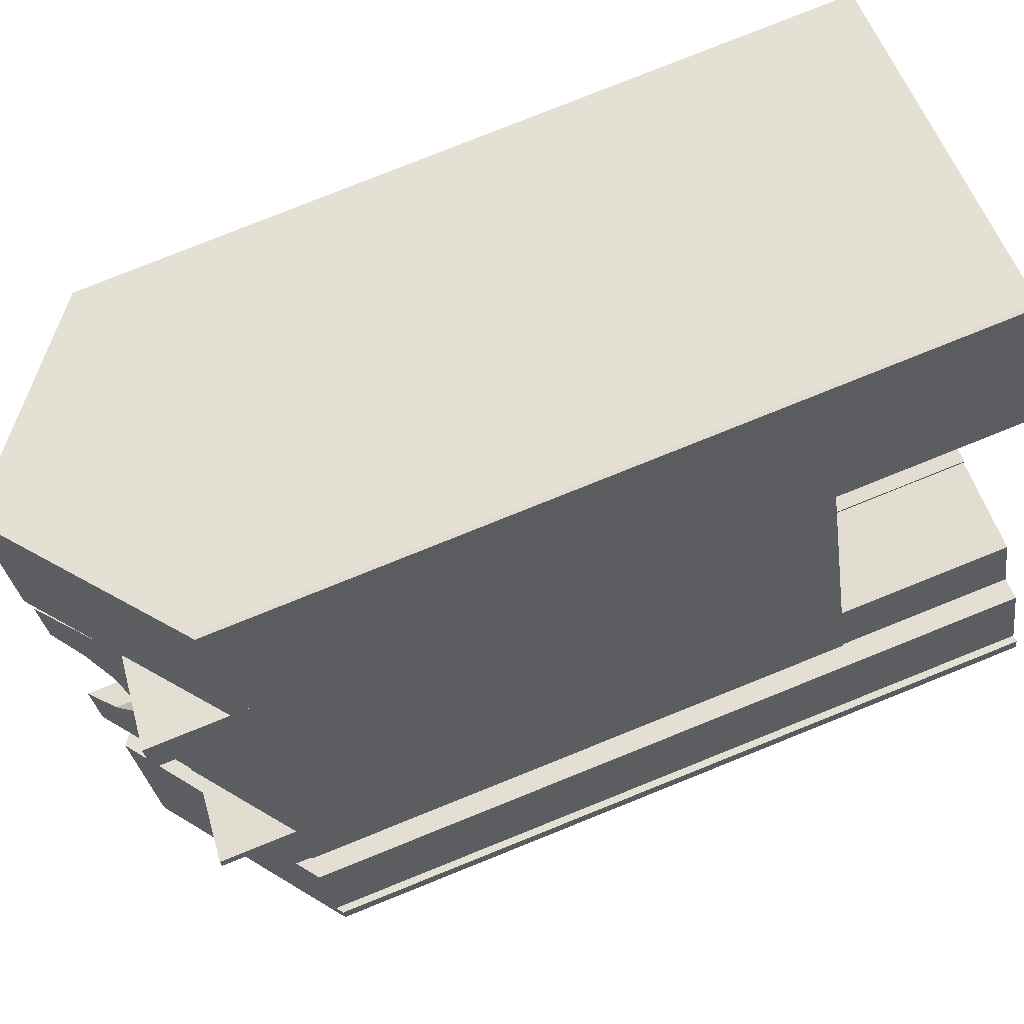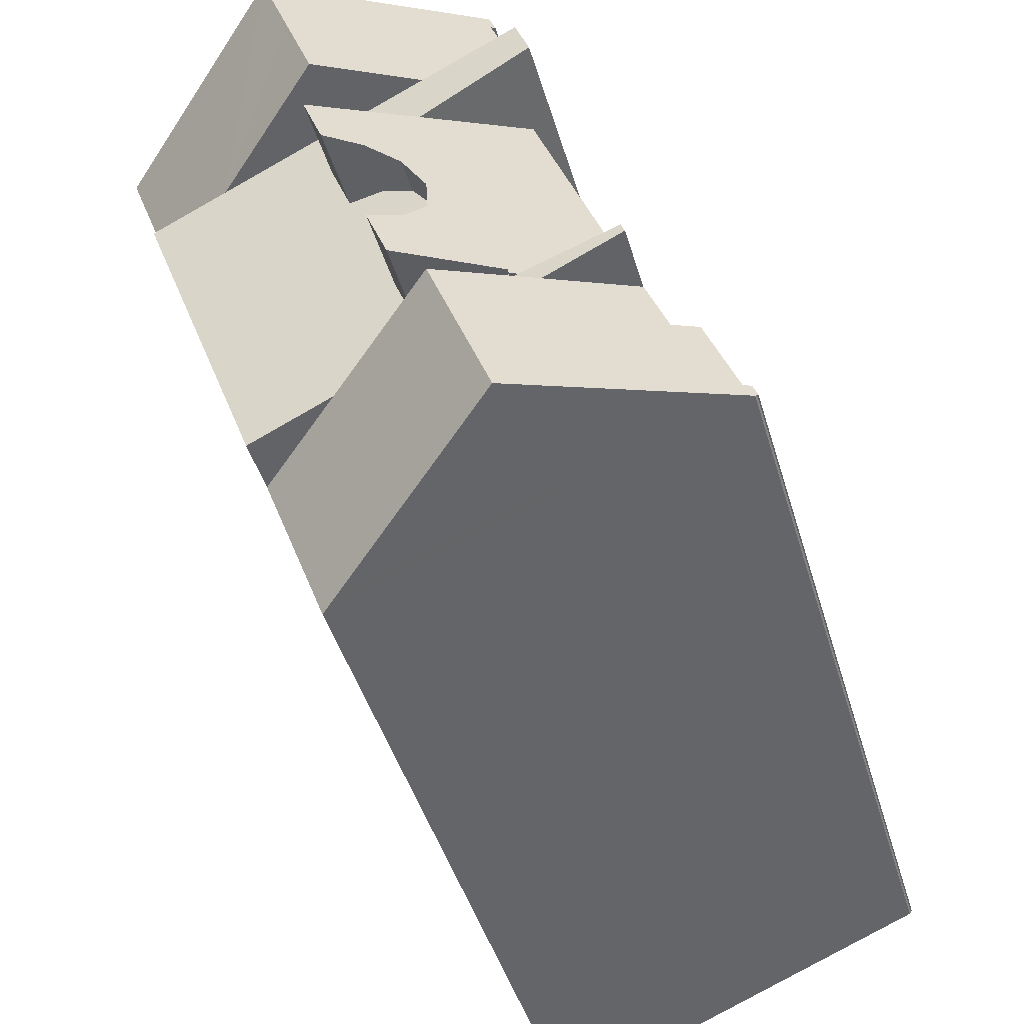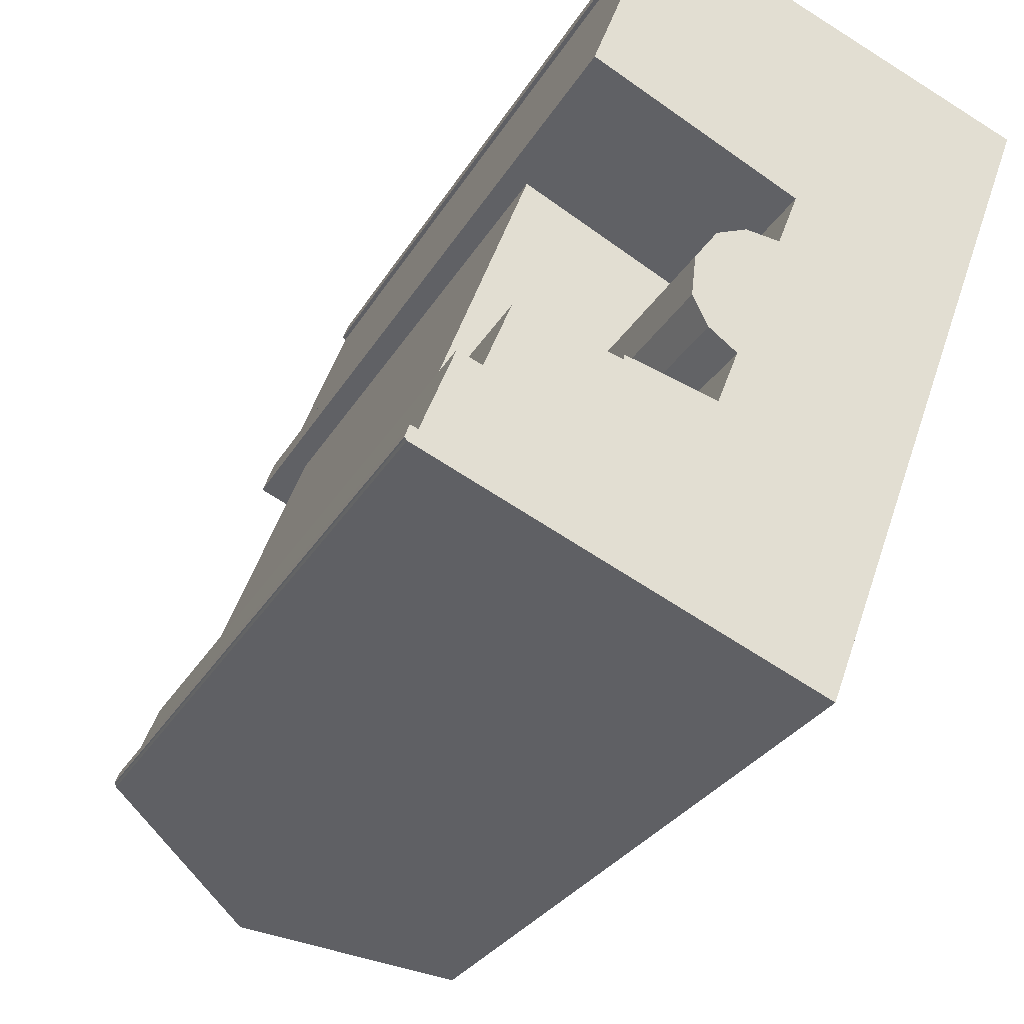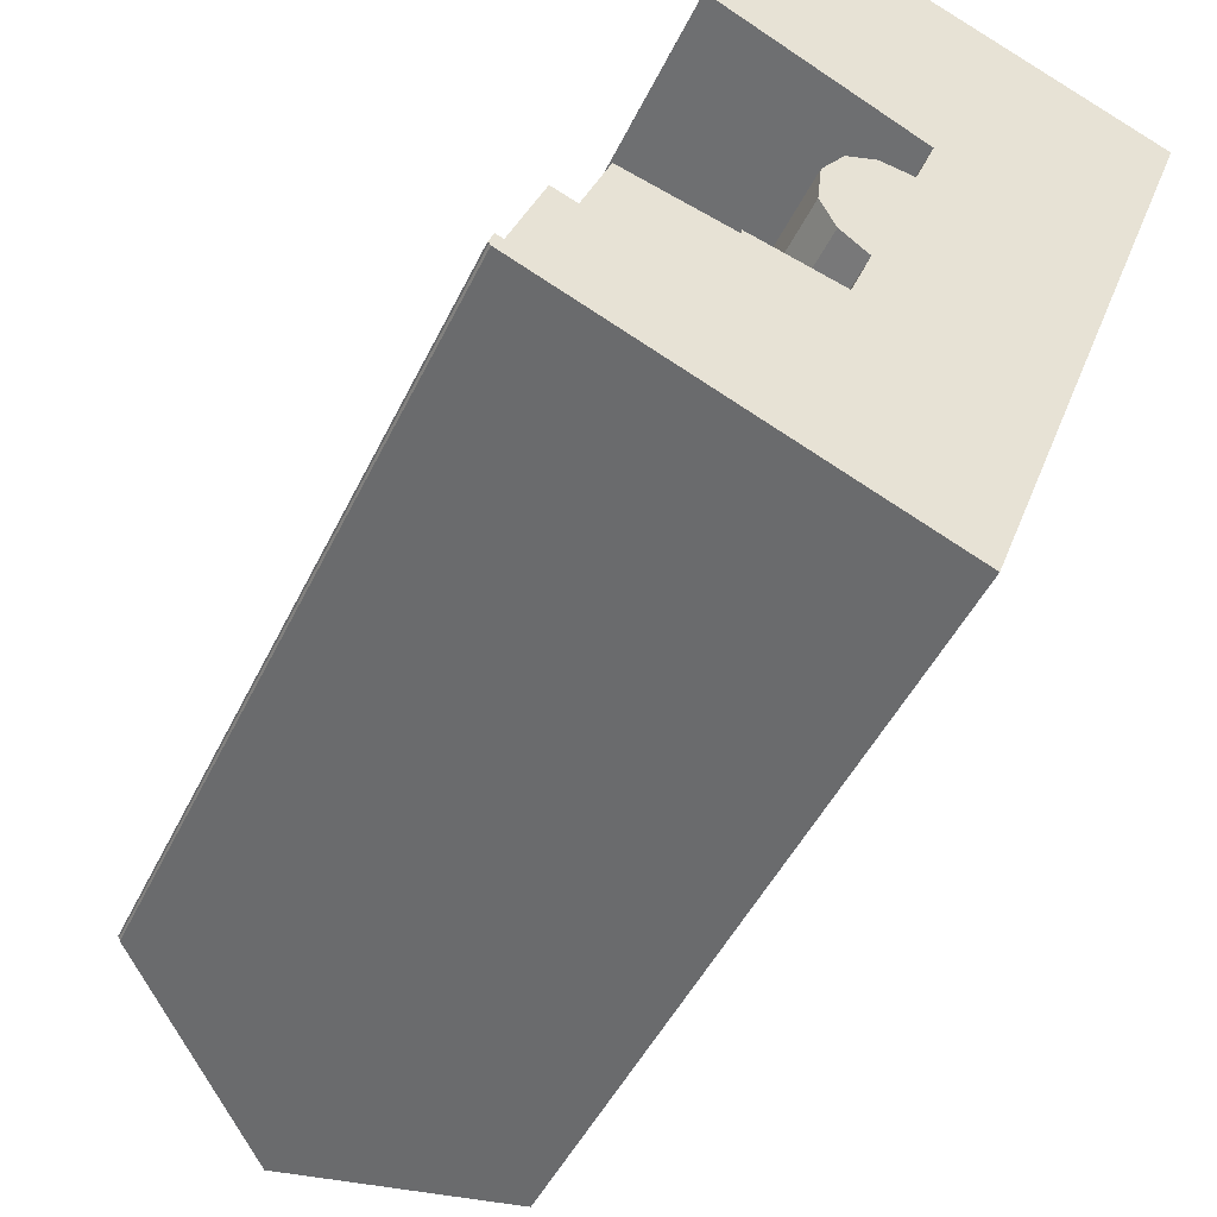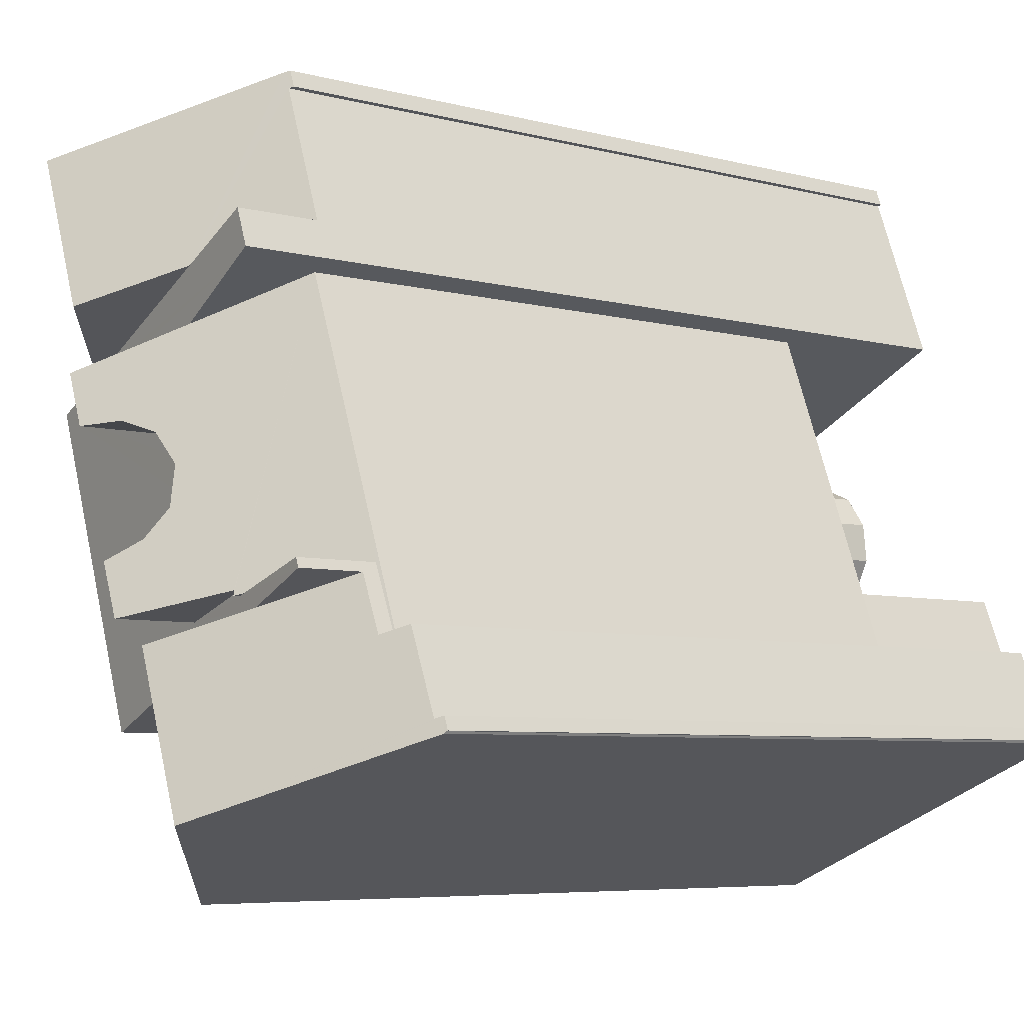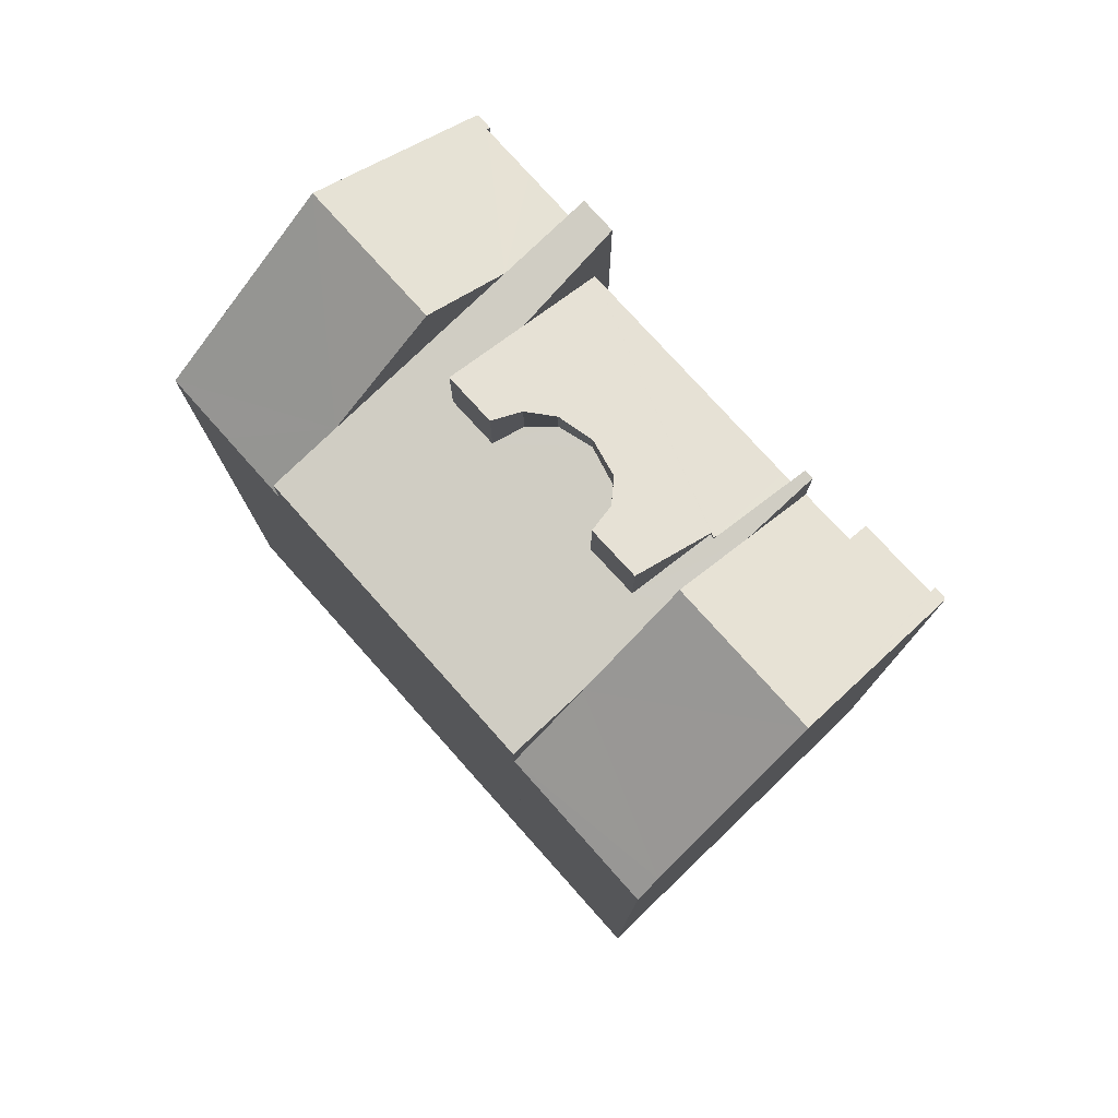
<metadata>
{"format":"obj","ext":"obj","renderer":"f3d","projection":"perspective","resolution":1024,"background":"white","views":[{"elev":79.9,"azim":-111.8,"up":"+Z"},{"elev":-43.5,"azim":-164.2,"up":"+Z"},{"elev":-28.1,"azim":-24.3,"up":"+Z"},{"elev":-46.8,"azim":-24.6,"up":"+Z"},{"elev":-6.0,"azim":-128.8,"up":"+Z"},{"elev":78.5,"azim":158.5,"up":"+Y"}]}
</metadata>
<code>
v  11.19 19.43 -4.658
v  13.82 18.87 0.143
v  11.94 18.86 -4.963
v  11.28 20.81 1.109
v  6.008 23.44 -2.525
v  7.862 23.42 2.409
v  0.146 18.78 0.396
v  0.038 18.81 -0.014
v  0 18.78 1.15e-15
v  0.081 18.86 -0.085
v  0.251 18.86 0.358
v  0.376 18.95 0.312
v  1.383 18.98 2.875
v  2.065 19.5 2.61
v  2.108 19.53 2.593
v  2.803 19.56 4.334
v  5.239 21.42 3.407
v  13.82 -5.925 0.143
v  2.803 -5.925 4.334
v  7.862 -5.925 2.409
v  11.28 -5.925 1.109
v  5.239 -5.925 3.407
v  11.94 -5.925 -4.963
v  0.081 -5.925 -0.085
v  11.19 -5.925 -4.658
v  6.008 -5.925 -2.525
v  0.038 -5.925 -0.014
v  0 -5.925 -3.628e-16
v  0.146 -5.925 0.396
v  0.376 -5.925 0.312
v  0.251 -5.925 0.358
v  1.383 -5.925 2.875
v  2.108 -5.925 2.593
v  2.065 -5.925 2.61
v  15.21 20.79 11.06
v  18.37 18.94 12.5
v  17.52 18.93 10.17
v  19.21 18.94 14.78
v  13.38 23.66 17.1
v  12.5 23.66 14.76
v  11.63 23.66 12.44
v  7.517 18.91 19.41
v  7.352 18.94 18.88
v  7.324 18.91 18.89
v  7.648 19.01 19.38
v  7.445 19.01 18.85
v  6.746 19.03 16.97
v  8.862 21.44 13.5
v  5.88 19.04 14.65
v  19.21 -5.925 14.78
v  13.38 -5.925 17.1
v  7.648 -5.925 19.38
v  17.52 -5.925 10.17
v  18.37 -5.925 12.5
v  15.21 -5.925 11.06
v  8.862 -5.925 13.5
v  5.88 -5.925 14.65
v  11.63 -5.925 12.44
v  7.445 -5.925 18.85
v  6.746 -5.925 16.97
v  7.324 -5.925 18.89
v  7.352 -5.925 18.88
v  7.517 -5.925 19.41
v  8.912 21.09 3.19
v  6.142 21.35 3.776
v  6.152 21.36 3.934
v  2.803 21.67 4.334
v  2.921 21.67 4.63
v  11.07 21.09 8.86
v  9.09 21.25 8.592
v  10.03 21.18 8.969
v  13.82 20.55 0.143
v  17.52 20.56 10.17
v  7.862 21.16 2.409
v  9.552 21.09 4.845
v  8.702 21.18 5.458
v  8.243 21.25 6.364
v  8.386 21.28 7.63
v  11.69 21.09 10.48
v  6.076 21.67 13.17
v  11.63 21.16 12.44
v  5.444 21.74 13.48
v  5.88 21.74 14.65
v  11.69 -5.925 10.48
v  5.444 -5.925 13.48
v  6.076 -5.925 13.17
v  2.921 -5.925 4.63
v  6.142 -5.925 3.776
v  6.152 -5.925 3.934
v  8.912 -5.925 3.19
v  9.552 -5.925 4.845
v  8.702 -5.925 5.458
v  8.243 -5.925 6.364
v  8.386 -5.925 7.63
v  9.09 -5.925 8.592
v  10.03 -5.925 8.969
v  11.07 -5.925 8.86
v  3.084 18.98 5.293
v  2.108 19.01 2.593
v  2.065 18.98 2.61
v  2.921 19.04 4.63
v  6.142 21.56 3.776
v  6.076 18.98 13.17
v  6.152 21.53 3.934
v  8.285 23.2 3.359
v  8.912 23.7 3.19
v  8.243 22.36 6.364
v  8.386 22.12 7.63
v  9.09 22.36 8.592
v  11.1 23.2 10.76
v  10.03 22.93 8.969
v  10.4 23.2 8.93
v  11.07 23.7 8.86
v  11.69 23.7 10.48
v  9 23.2 5.243
v  9.552 23.7 4.845
v  8.702 22.93 5.458
v  8.912 -1.953e-16 3.19
v  6.152 -2.409e-16 3.934
v  8.285 -2.057e-16 3.359
v  6.142 -2.312e-16 3.776
v  2.921 -2.835e-16 4.63
v  2.108 -1.588e-16 2.593
v  2.065 -1.598e-16 2.61
v  6.076 -8.067e-16 13.17
v  3.084 -3.241e-16 5.293
v  11.69 -6.415e-16 10.48
v  11.1 -6.589e-16 10.76
v  11.07 -5.425e-16 8.86
v  10.03 -5.492e-16 8.969
v  10.4 -5.468e-16 8.93
v  9.09 -5.261e-16 8.592
v  8.386 -4.672e-16 7.63
v  8.243 -3.897e-16 6.364
v  8.702 -3.342e-16 5.458
v  9.552 -2.967e-16 4.845
v  9 -3.21e-16 5.243
g defaultobject
f 1 2 3
f 2 1 4
f 4 1 5
f 4 5 6
f 7 8 9
f 8 7 10
f 10 7 5
f 5 7 11
f 5 11 12
f 5 12 13
f 5 13 14
f 5 14 15
f 5 15 16
f 5 16 17
f 5 17 6
f 17 4 6
f 4 17 2
f 2 17 16
f 2 16 18
f 18 16 19
f 18 19 20
f 18 20 21
f 20 19 22
f 18 3 2
f 3 18 23
f 1 10 5
f 10 1 3
f 10 3 23
f 10 23 24
f 24 23 25
f 24 25 26
f 24 8 10
f 8 24 27
f 27 9 8
f 9 27 28
f 28 7 9
f 7 28 29
f 11 30 12
f 30 11 7
f 30 7 29
f 30 29 31
f 12 32 13
f 32 12 30
f 14 33 15
f 33 14 13
f 33 13 32
f 33 32 34
f 15 19 16
f 19 15 33
f 28 31 29
f 31 28 27
f 31 27 24
f 31 24 30
f 30 24 26
f 30 26 34
f 34 26 33
f 33 26 22
f 22 26 20
f 20 26 21
f 21 26 25
f 21 25 18
f 18 25 23
f 22 19 33
f 34 32 30
f 35 36 37
f 36 35 38
f 38 35 39
f 39 35 40
f 40 35 41
f 42 43 44
f 43 42 45
f 43 45 46
f 47 48 49
f 48 47 46
f 48 46 45
f 48 45 39
f 48 39 40
f 48 40 41
f 45 38 39
f 38 45 50
f 50 45 51
f 51 45 52
f 50 36 38
f 36 50 37
f 37 50 53
f 53 50 54
f 35 48 41
f 48 35 37
f 48 37 49
f 49 37 53
f 49 53 55
f 49 55 56
f 49 56 57
f 56 55 58
f 57 47 49
f 47 57 46
f 46 57 59
f 59 57 60
f 59 43 46
f 43 59 44
f 44 59 61
f 61 59 62
f 61 42 44
f 42 61 63
f 42 52 45
f 52 42 63
f 61 52 63
f 52 61 51
f 51 61 62
f 51 62 59
f 51 59 60
f 51 60 57
f 51 57 56
f 51 56 58
f 51 58 50
f 50 58 55
f 50 55 53
f 50 53 54
f 64 65 66
f 17 67 64
f 65 64 67
f 68 65 67
f 69 70 71
f 72 4 73
f 64 73 4
f 74 64 4
f 17 64 74
f 75 73 64
f 76 73 75
f 77 73 76
f 78 73 77
f 69 73 78
f 70 69 78
f 79 73 69
f 80 73 79
f 35 73 80
f 81 35 80
f 48 81 80
f 82 48 80
f 83 48 82
f 84 80 79
f 80 84 82
f 82 84 85
f 85 84 86
f 85 83 82
f 83 85 57
f 57 48 83
f 48 57 81
f 81 57 35
f 35 57 73
f 73 57 56
f 73 56 55
f 73 55 53
f 55 56 58
f 53 72 73
f 72 53 18
f 18 4 72
f 4 18 74
f 74 18 17
f 17 18 67
f 67 18 19
f 19 18 20
f 20 18 21
f 19 20 22
f 19 68 67
f 68 19 87
f 87 65 68
f 65 87 88
f 65 89 66
f 89 65 88
f 89 64 66
f 64 89 90
f 90 75 64
f 75 90 91
f 75 92 76
f 92 75 91
f 76 93 77
f 93 76 92
f 77 94 78
f 94 77 93
f 94 70 78
f 70 94 95
f 95 71 70
f 71 95 96
f 96 69 71
f 69 96 97
f 97 79 69
f 79 97 84
f 56 57 84
f 86 84 57
f 85 86 57
f 91 93 92
f 53 55 18
f 58 18 55
f 84 18 58
f 56 84 58
f 97 18 84
f 96 18 97
f 95 18 96
f 94 18 95
f 93 18 94
f 91 18 93
f 90 18 91
f 21 18 90
f 20 21 90
f 89 20 90
f 88 20 89
f 22 20 88
f 87 22 88
f 19 22 87
f 98 99 100
f 99 98 101
f 101 98 102
f 102 98 103
f 102 103 104
f 104 103 105
f 105 103 106
f 106 103 107
f 107 103 108
f 108 103 109
f 109 103 110
f 109 110 111
f 111 110 112
f 112 110 113
f 113 110 114
f 106 115 116
f 115 106 117
f 117 106 107
f 118 105 106
f 105 118 104
f 104 118 119
f 119 118 120
f 104 121 102
f 121 104 119
f 121 101 102
f 101 121 122
f 122 99 101
f 99 122 123
f 123 100 99
f 100 123 124
f 124 98 100
f 98 124 103
f 103 124 125
f 125 124 126
f 110 127 114
f 127 110 103
f 127 103 125
f 127 125 128
f 127 113 114
f 113 127 129
f 129 112 113
f 112 129 111
f 111 129 130
f 130 129 131
f 130 109 111
f 109 130 132
f 132 108 109
f 108 132 133
f 108 134 107
f 134 108 133
f 107 135 117
f 135 107 134
f 115 136 116
f 136 115 117
f 136 117 135
f 136 135 137
f 136 106 116
f 106 136 118
f 136 137 118
f 135 118 137
f 127 128 129
f 125 129 128
f 131 129 125
f 130 131 125
f 132 130 125
f 126 132 125
f 133 132 126
f 134 133 126
f 135 134 126
f 118 135 126
f 120 118 126
f 119 120 126
f 121 119 126
f 122 121 126
f 124 122 126
f 123 122 124

</code>
